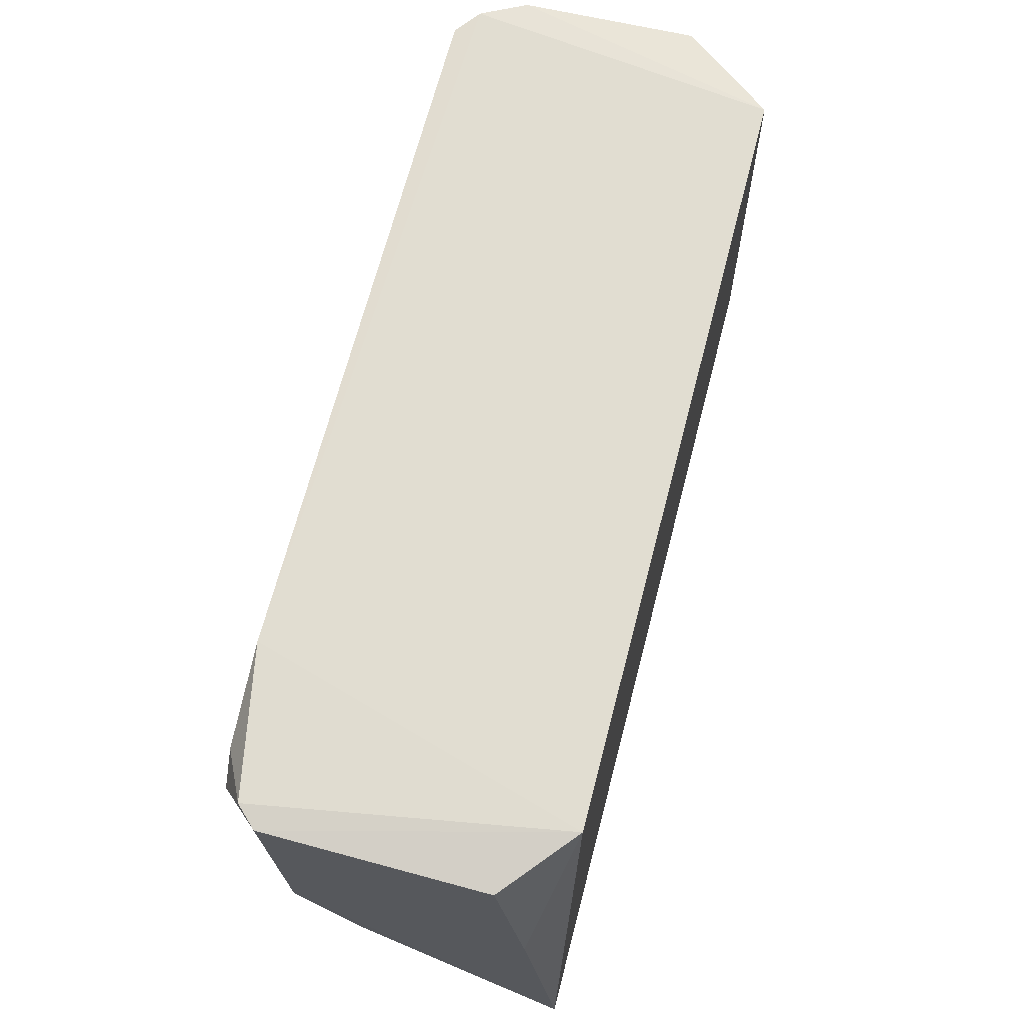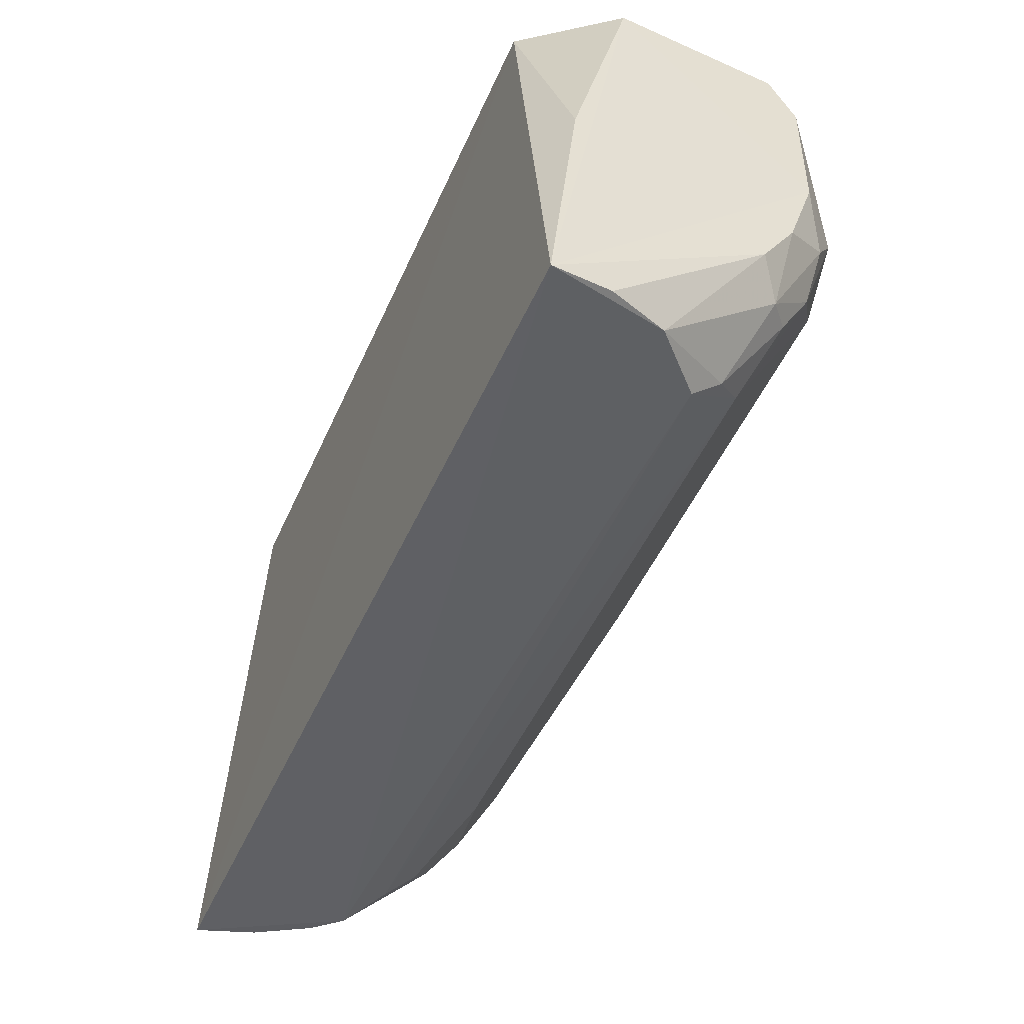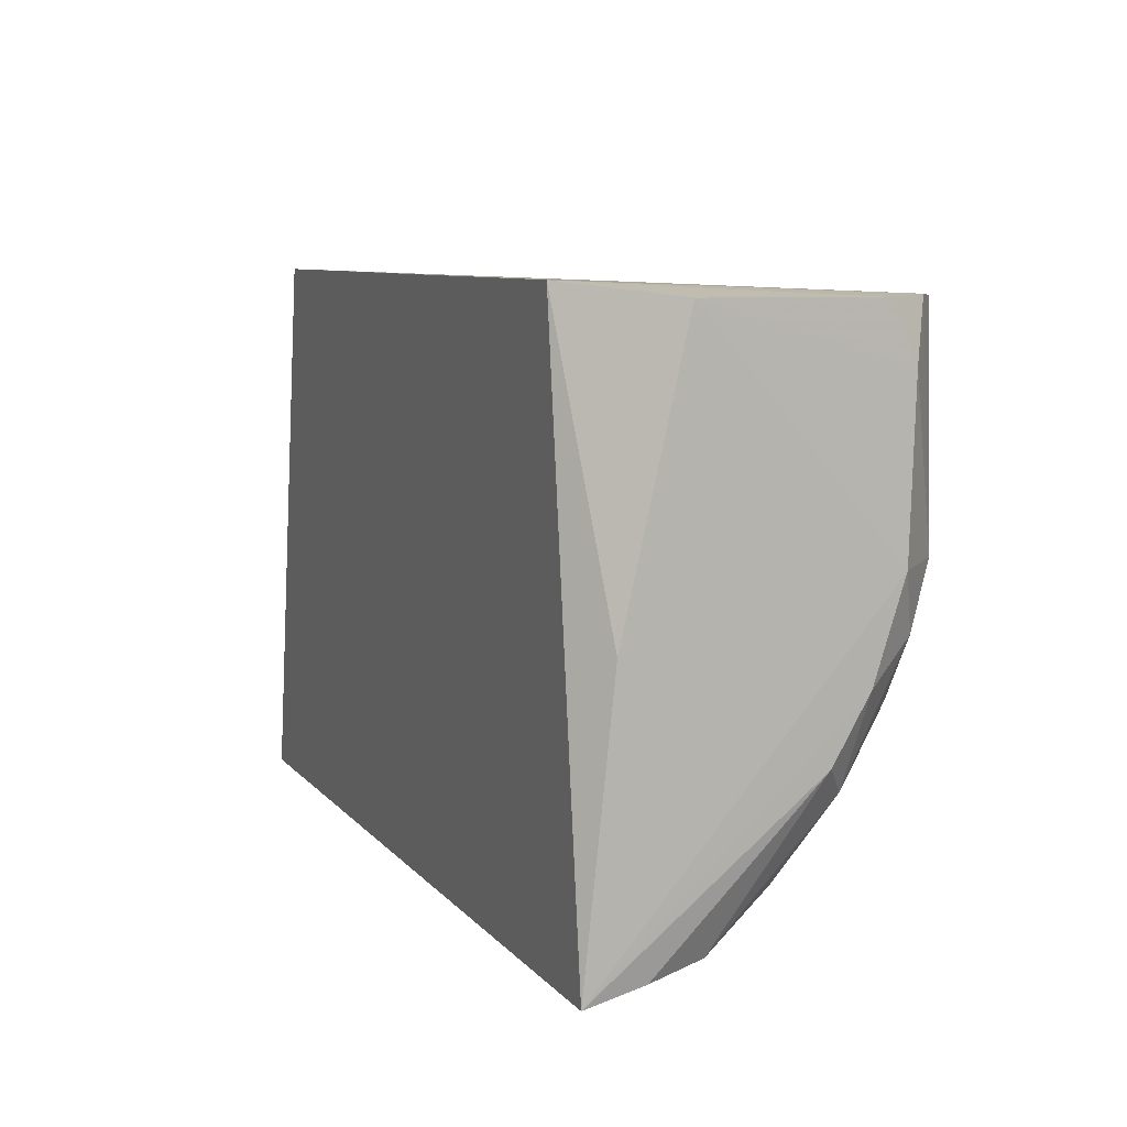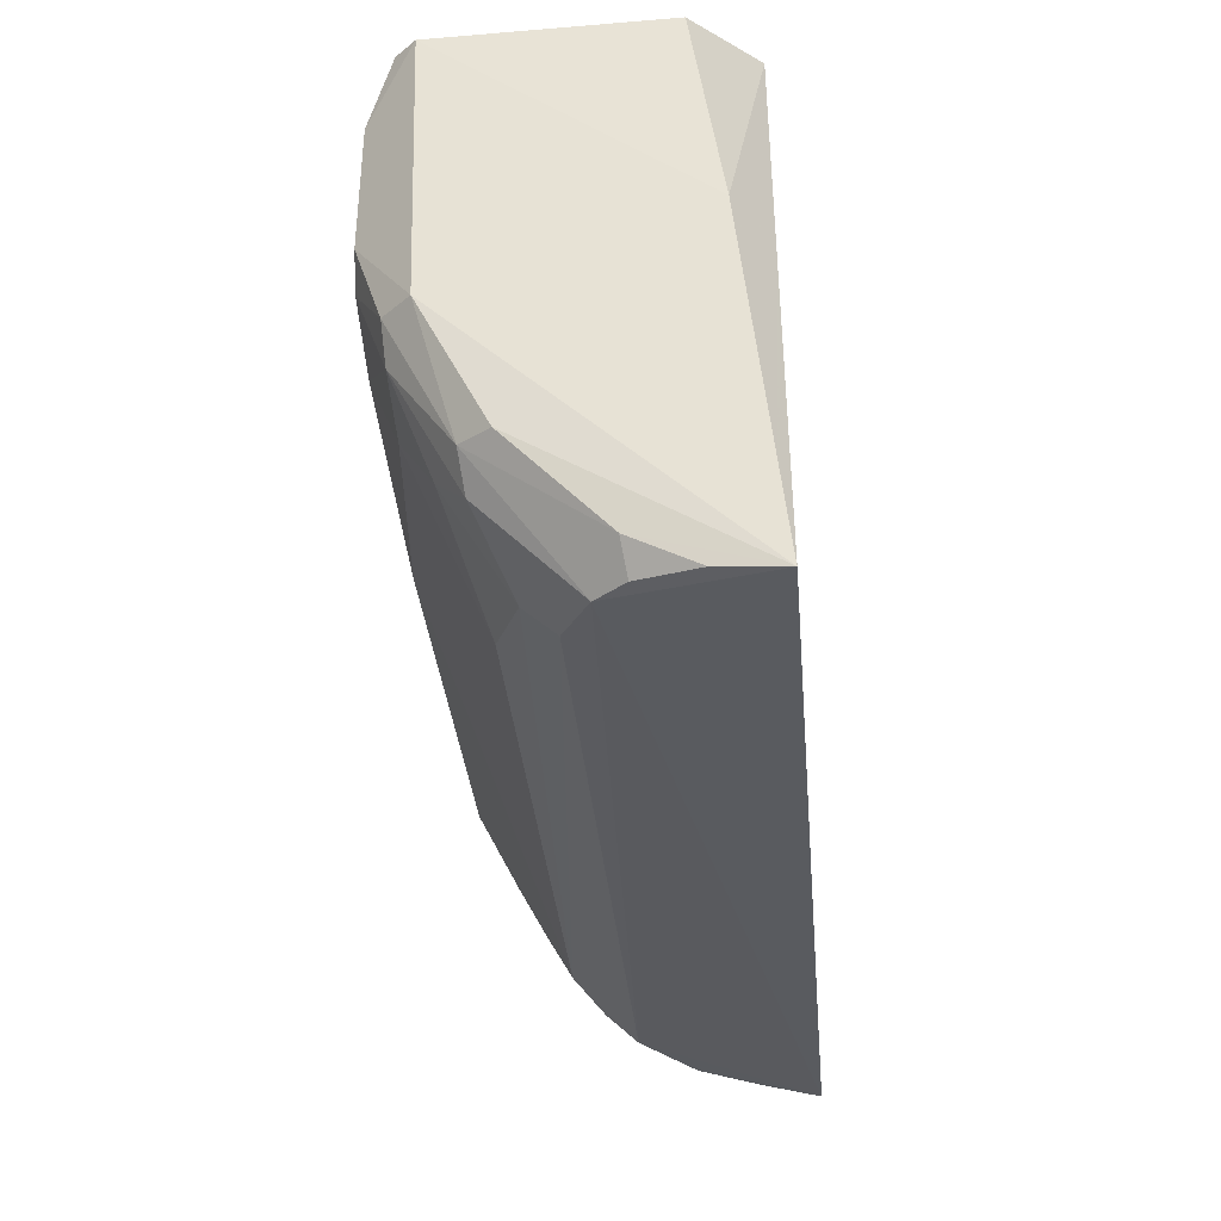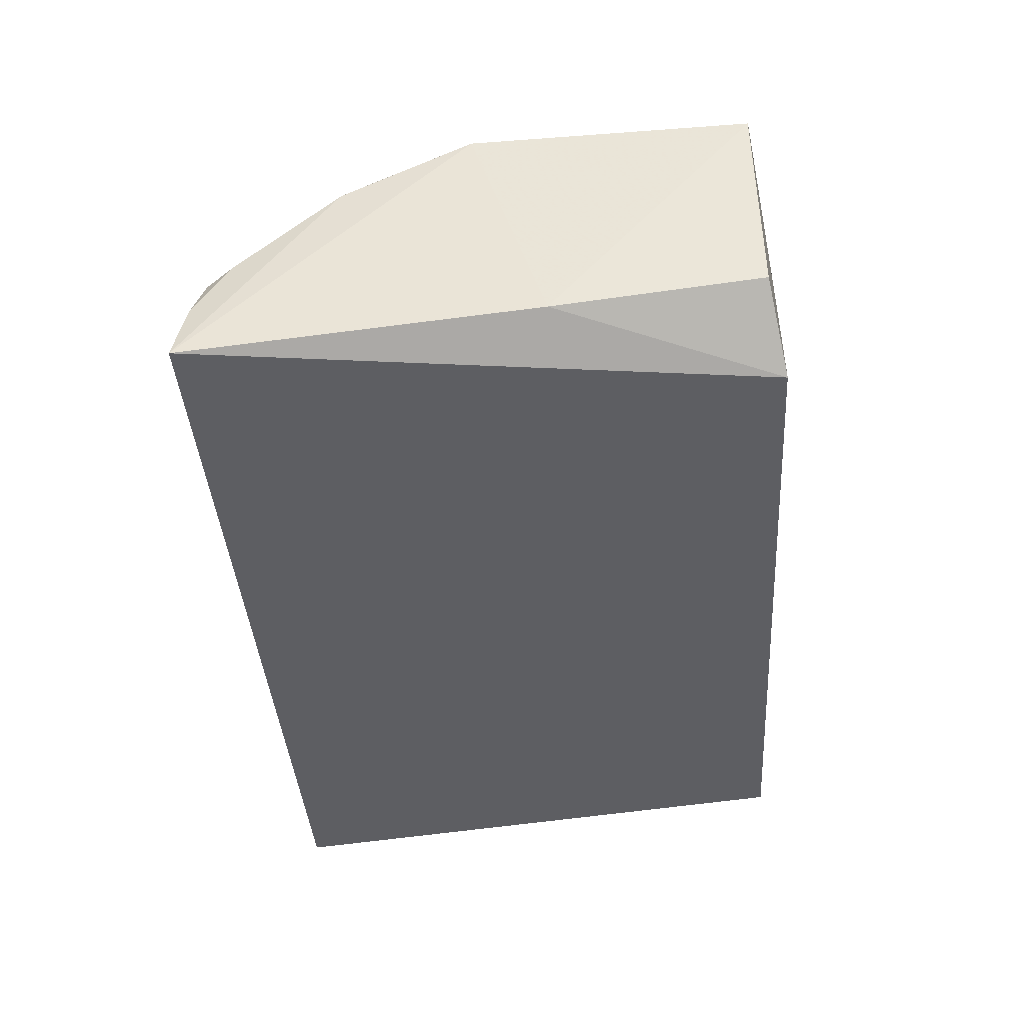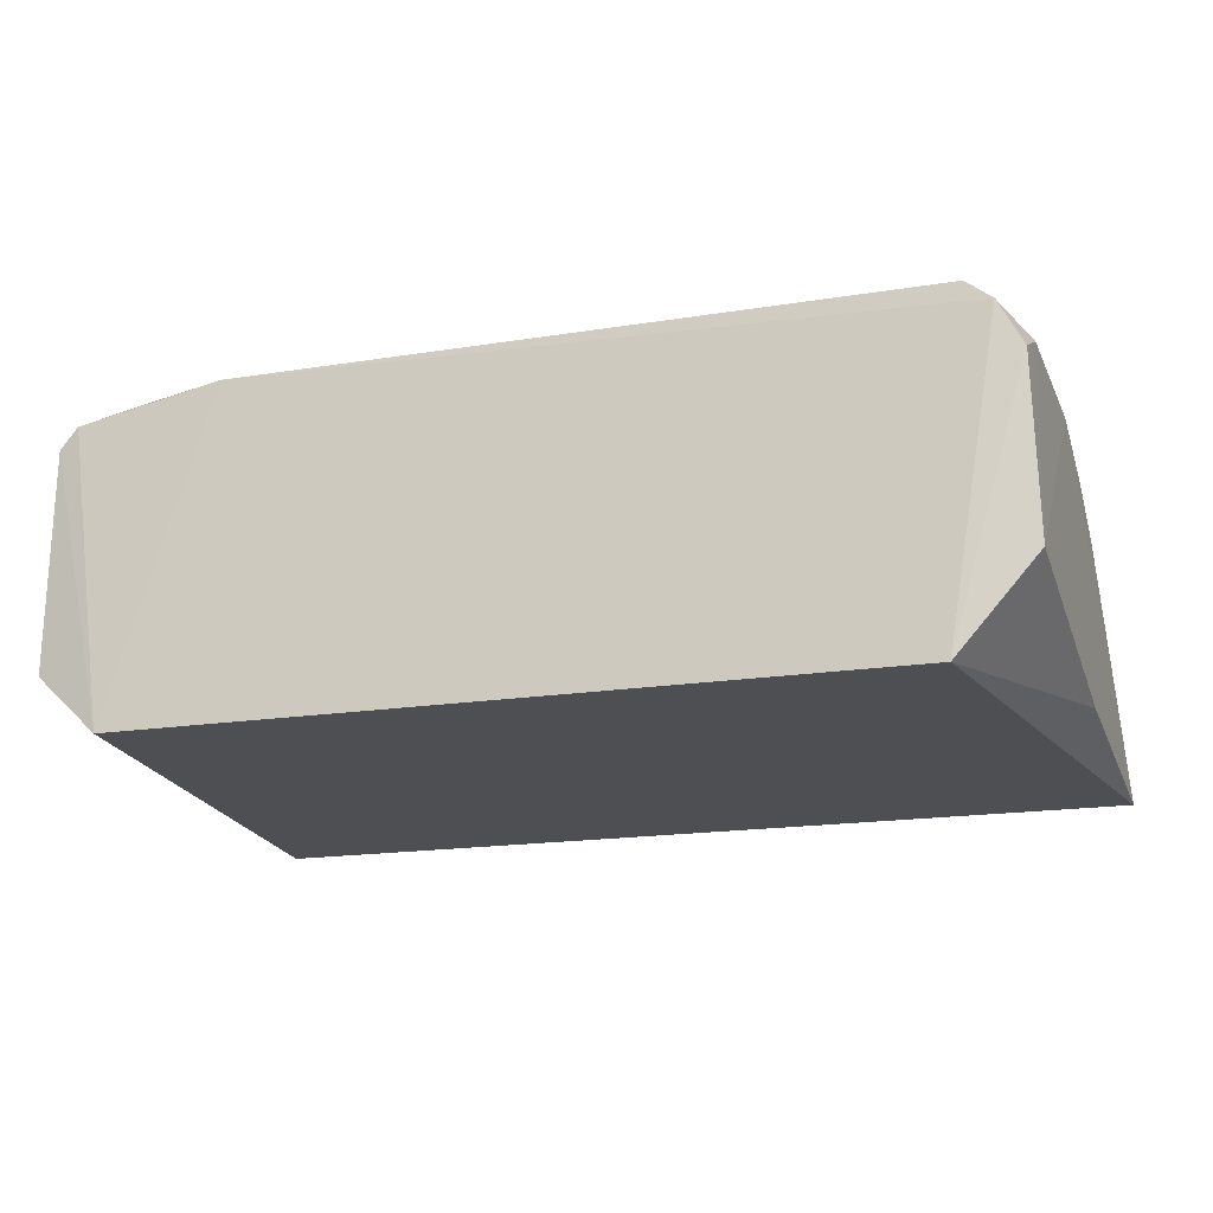
<metadata>
{"format":"obj","ext":"obj","renderer":"f3d","projection":"perspective","resolution":1024,"background":"white","views":[{"elev":68.5,"azim":104.5,"up":"+Y"},{"elev":-51.0,"azim":-113.9,"up":"+Y"},{"elev":8.2,"azim":-111.8,"up":"+Y"},{"elev":-33.9,"azim":95.1,"up":"+Y"},{"elev":-38.8,"azim":93.9,"up":"+Z"},{"elev":-17.2,"azim":-161.6,"up":"+Z"}]}
</metadata>
<code>
v 0.0267 0.03656 0.1029
v 0.03113 0.01231 0.09514
v 0.02698 0.0394 0.08167
v -0.02208 0.03939 0.08154
v -0.02359 0.01667 0.1005
v 0.0319 0.003009 0.08135
v 0.02053 0.03854 0.1029
v 0.03132 0.03829 0.09986
v 0.02266 0.02255 0.103
v -0.02738 0.002965 0.08129
v -0.02516 0.0386 0.1015
v 0.02966 0.02062 0.1011
v 0.03006 0.03847 0.1012
v 0.0315 0.03843 0.08566
v 0.03134 0.02054 0.0993
v 0.01839 0.00858 0.09652
v -0.02371 0.02444 0.1031
v -0.02701 0.03856 0.08743
v 0.02832 0.02655 0.103
v 0.03186 0.0253 0.08373
v 0.0297 0.01246 0.09701
v 0.007588 0.02049 0.1029
v -0.02188 0.004684 0.09256
v -0.02354 0.03849 0.1028
v -0.02692 0.02429 0.09986
v -0.0267 0.03849 0.09861
v -0.0272 0.02086 0.08328
v 0.02681 0.02469 0.1031
v 0.02863 0.0347 0.1028
v 0.0248 0.01661 0.1008
v 0.02822 0.004197 0.09075
v -0.0203 0.00853 0.09658
v -0.02039 0.02053 0.1029
v -0.02692 0.01406 0.09555
v -0.02674 0.03489 0.1003
v -0.02513 0.02053 0.1011
v 0.02841 0.01842 0.1009
v 0.02652 0.01265 0.09852
v 0.03103 0.005928 0.08923
v 0.02486 0.004622 0.09255
v -0.02509 0.01225 0.09705
v -0.0269 0.01809 0.0979
v 0.0281 0.0105 0.09672
v 0.03132 0.003652 0.08526
v 0.02455 0.006589 0.09453
v -0.02351 0.01278 0.09848
v -0.02538 0.004179 0.08906
v 0.02979 0.004115 0.08891
v -0.02202 0.006647 0.09458
v -0.02682 0.00369 0.0852
f 6 4 3
f 10 4 6
f 11 7 3
f 11 3 4
f 13 7 1
f 13 8 3
f 13 3 7
f 14 3 8
f 15 2 6
f 17 1 7
f 19 15 8
f 19 12 15
f 20 14 8
f 20 6 3
f 20 3 14
f 20 15 6
f 20 8 15
f 21 15 12
f 21 2 15
f 24 17 7
f 24 7 11
f 24 11 17
f 25 18 10
f 26 11 4
f 26 4 18
f 27 18 4
f 27 4 10
f 27 10 18
f 28 12 19
f 28 22 9
f 28 17 22
f 28 19 1
f 28 1 17
f 29 13 1
f 29 1 19
f 29 19 8
f 29 8 13
f 30 22 16
f 30 9 22
f 31 23 10
f 31 10 6
f 32 16 22
f 33 22 17
f 33 17 5
f 33 32 22
f 33 5 32
f 35 25 17
f 35 17 11
f 35 11 26
f 35 26 18
f 35 18 25
f 36 5 17
f 36 17 25
f 37 21 12
f 37 12 28
f 37 28 9
f 37 9 30
f 38 30 16
f 38 37 30
f 39 6 2
f 39 2 21
f 40 23 31
f 40 32 23
f 41 5 36
f 42 25 10
f 42 10 34
f 42 36 25
f 42 41 36
f 42 34 41
f 43 21 37
f 43 37 38
f 43 31 21
f 44 31 6
f 44 6 39
f 45 16 32
f 45 32 40
f 45 40 31
f 45 31 43
f 45 43 38
f 45 38 16
f 46 32 5
f 46 5 41
f 47 41 34
f 47 10 23
f 48 44 39
f 48 31 44
f 48 39 21
f 48 21 31
f 49 46 41
f 49 23 32
f 49 32 46
f 49 47 23
f 49 41 47
f 50 47 34
f 50 34 10
f 50 10 47

</code>
